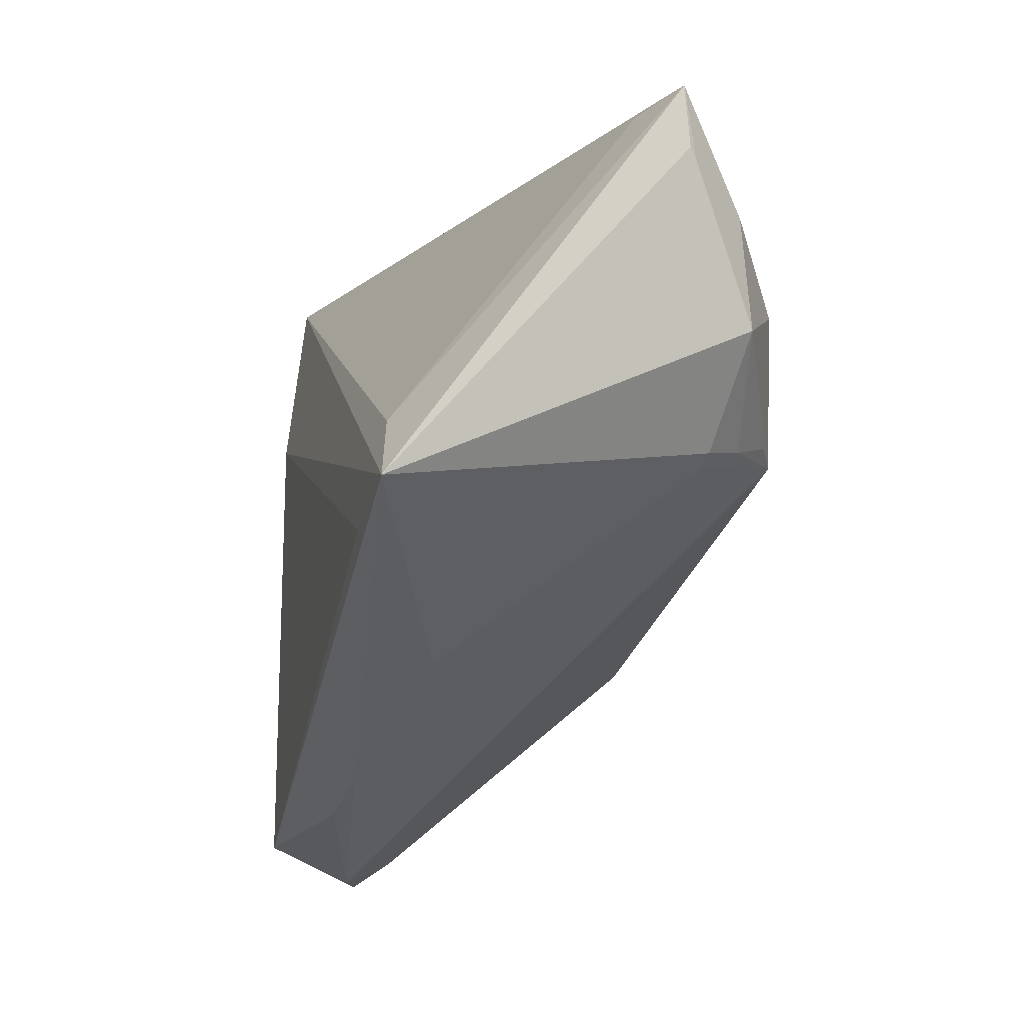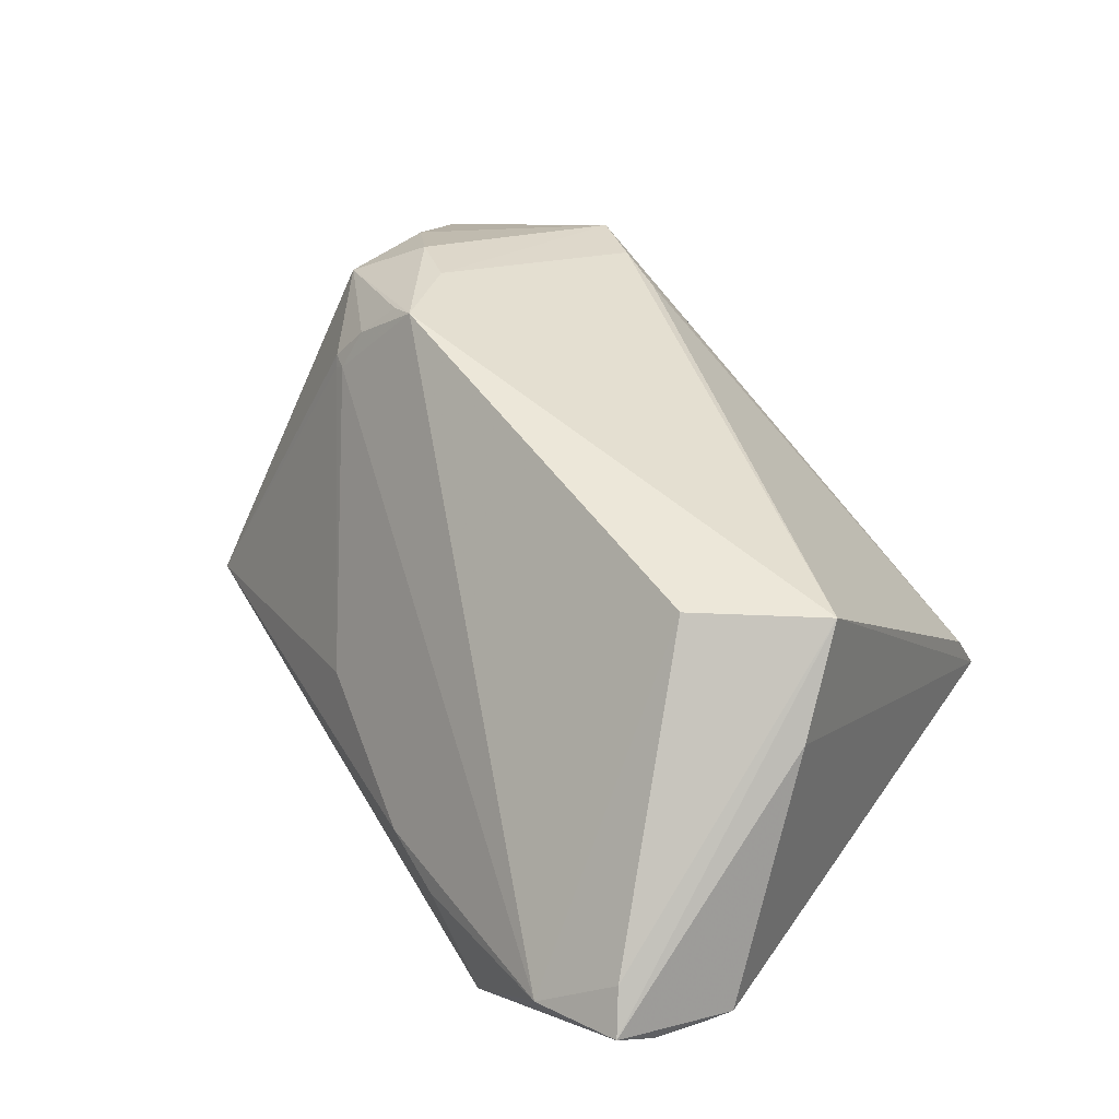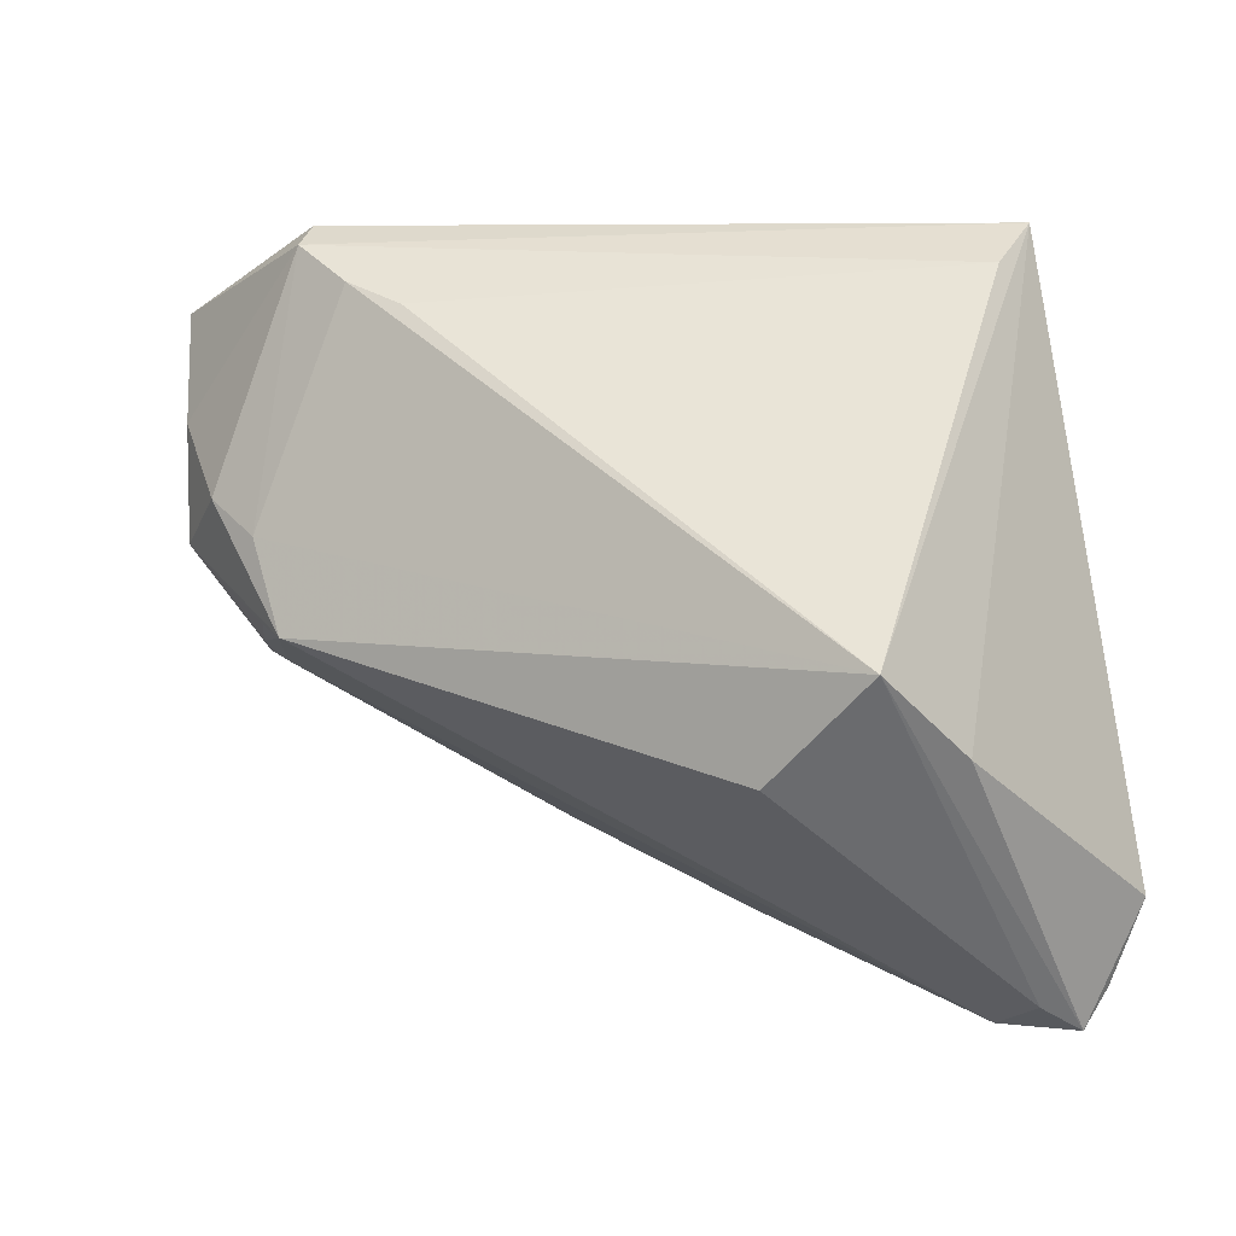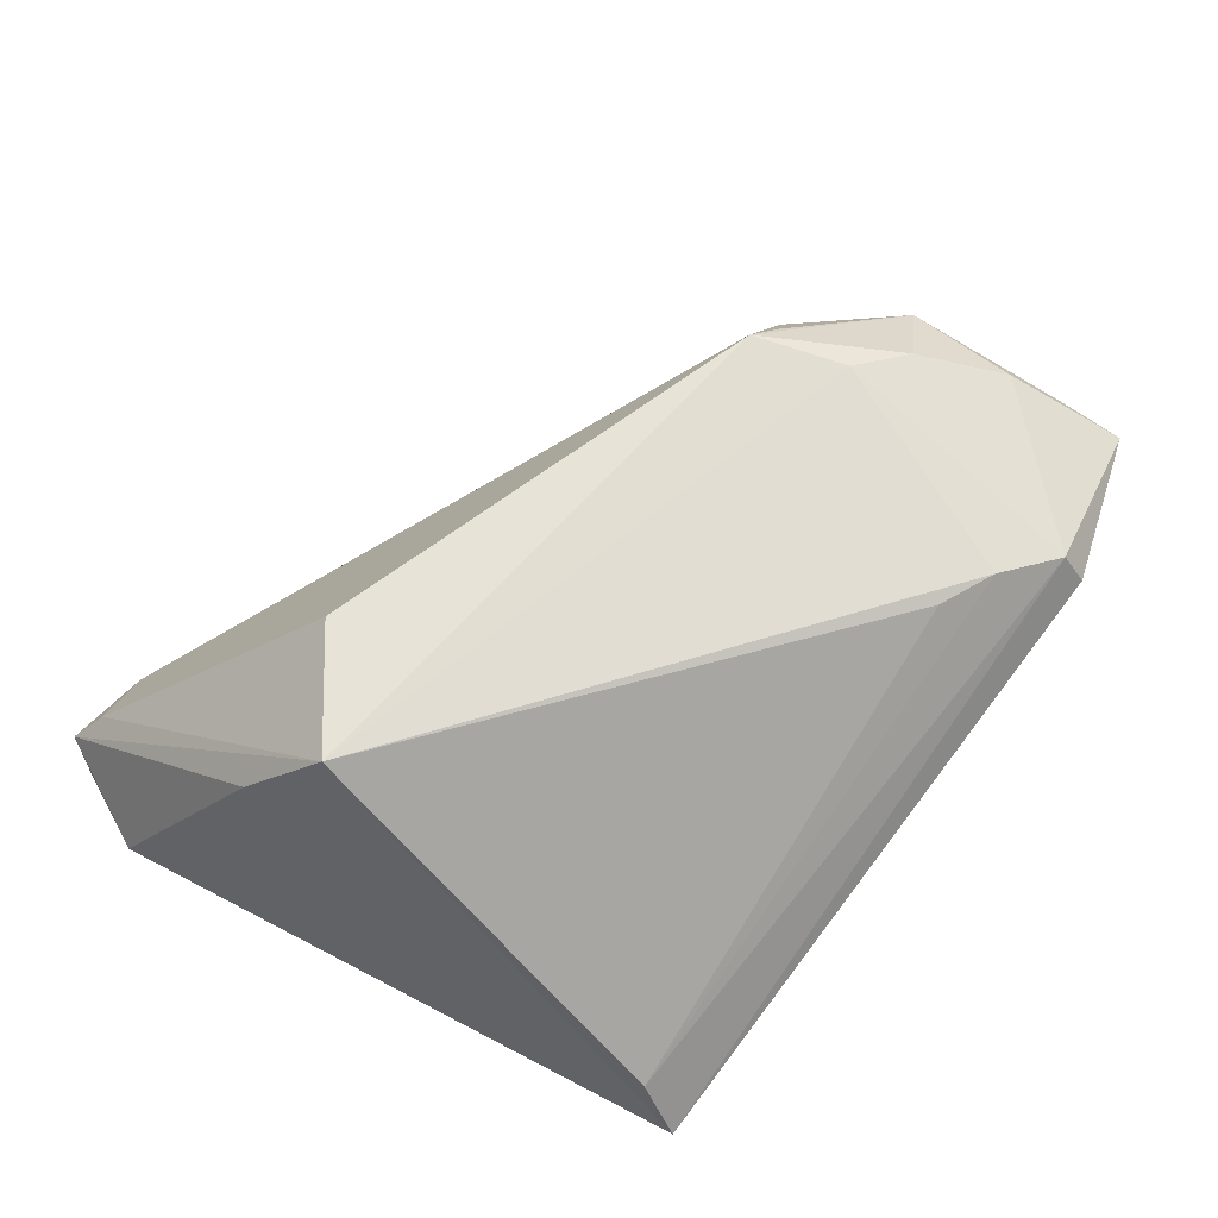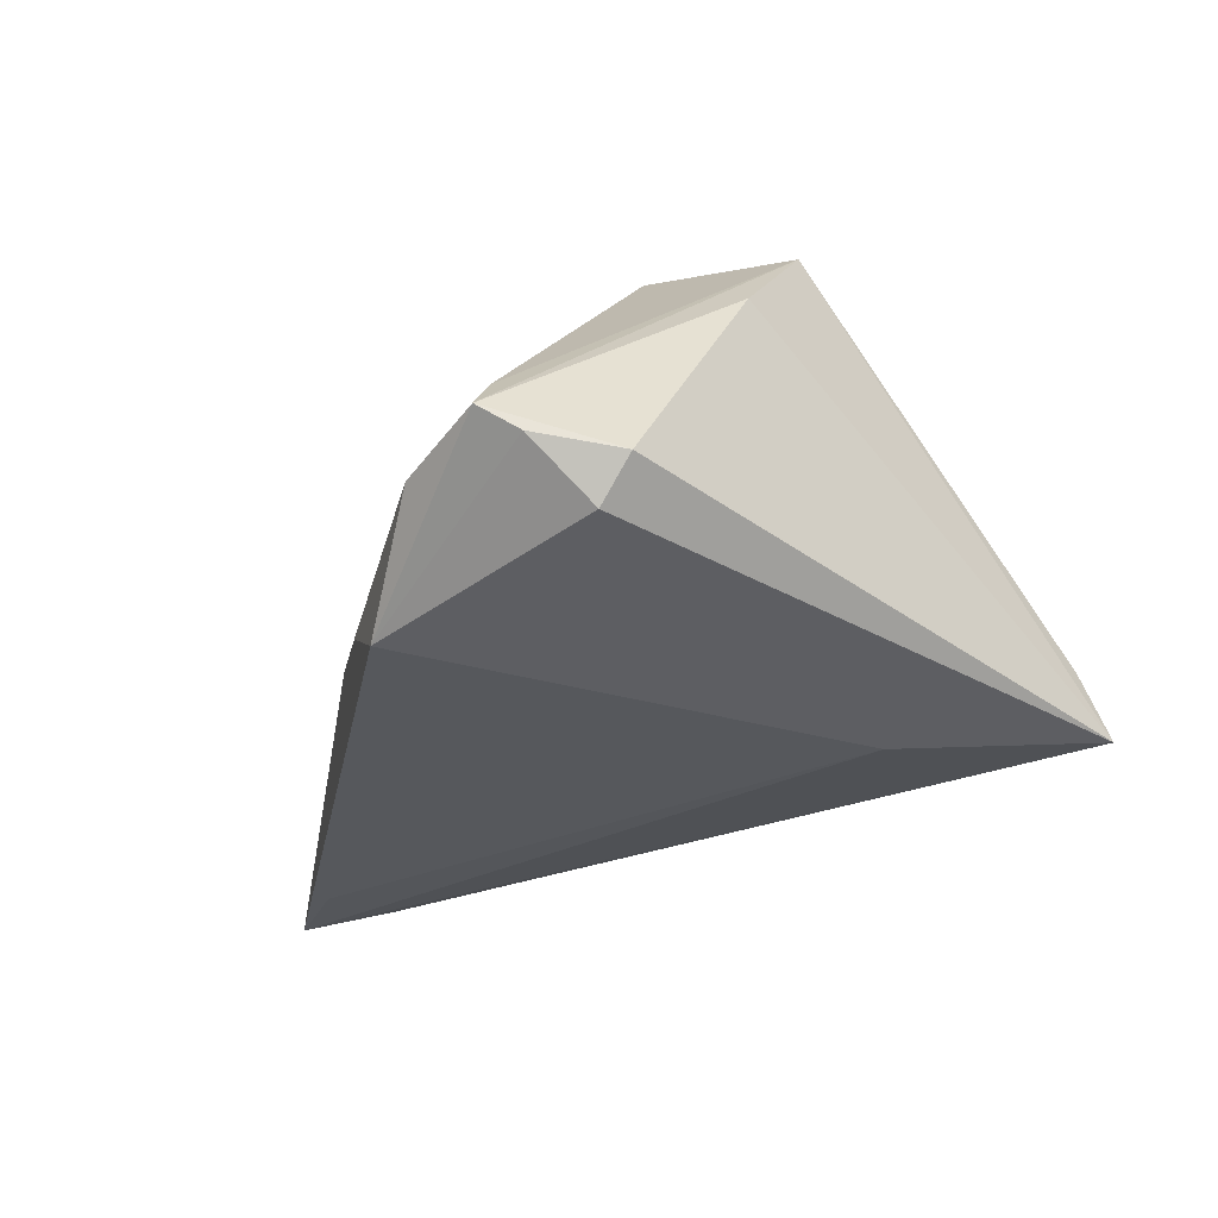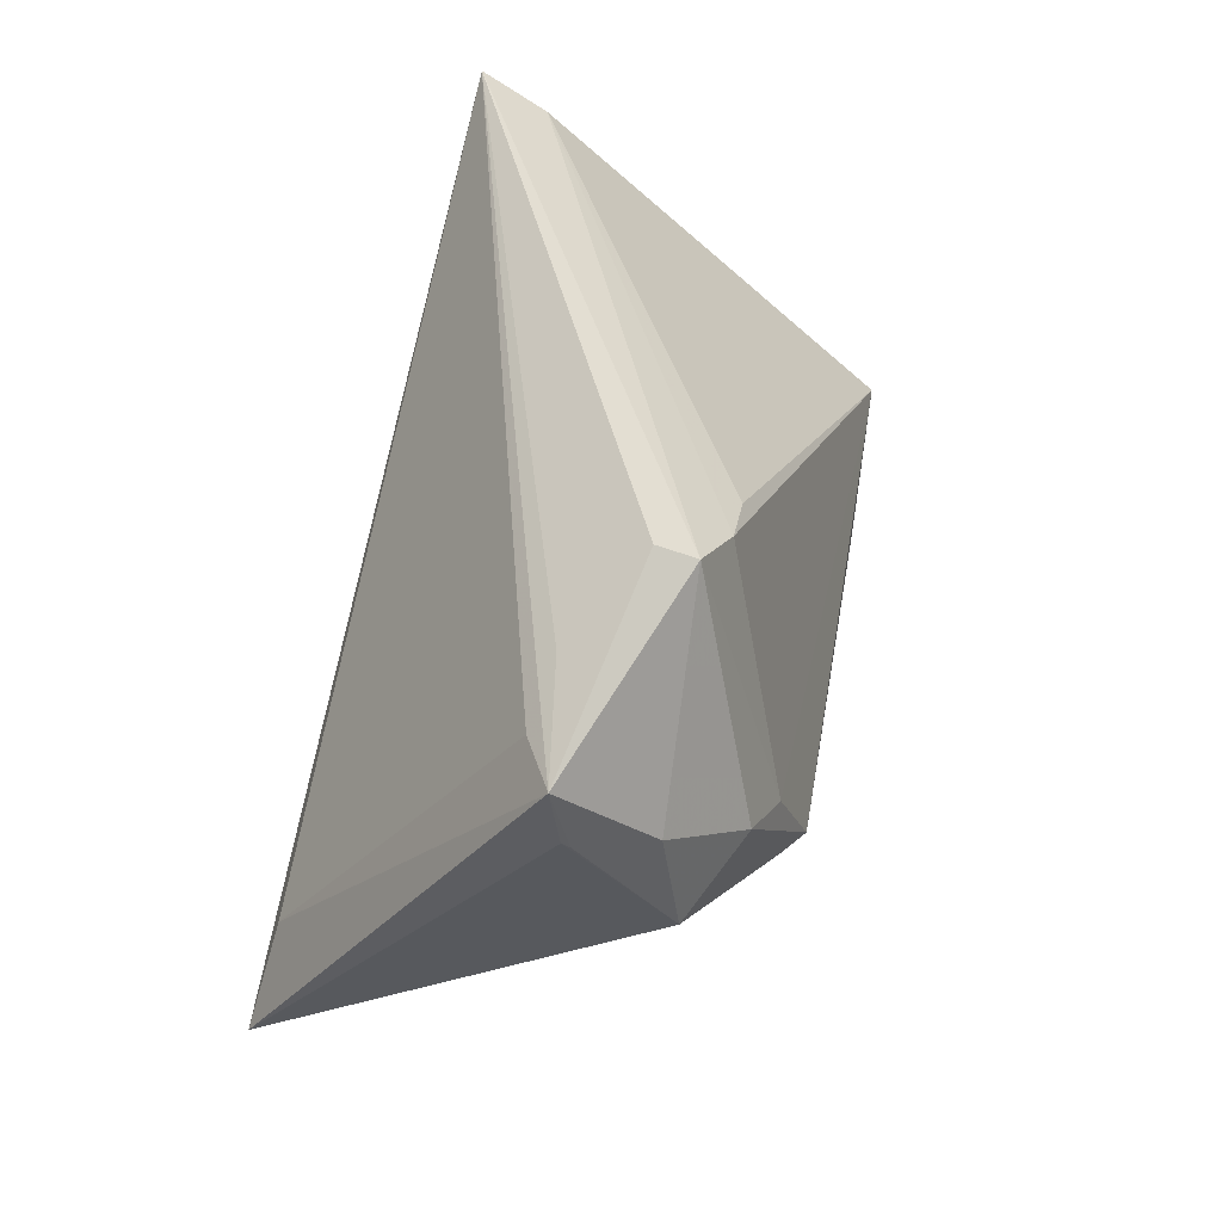
<metadata>
{"format":"obj","ext":"obj","renderer":"f3d","projection":"perspective","resolution":1024,"background":"white","views":[{"elev":-20.0,"azim":-103.1,"up":"+Y"},{"elev":44.5,"azim":45.2,"up":"+Z"},{"elev":6.6,"azim":34.2,"up":"+Y"},{"elev":57.1,"azim":131.5,"up":"+Z"},{"elev":-27.7,"azim":62.1,"up":"+Z"},{"elev":44.7,"azim":-76.9,"up":"+Y"}]}
</metadata>
<code>
v -0.04735 0.01685 0.01855
v 0.04214 -0.03791 -0.003246
v -0.05417 0.02838 0.01043
v -0.03479 -0.007559 0.01749
v -0.05084 -0.01769 -0.02086
v 0.04313 -0.01123 0.01415
v -0.02625 -0.003568 0.02833
v 0.02557 0.01383 -0.02119
v -0.04771 0.02768 0.006908
v -0.01663 -0.02657 -0.008859
v 0.003244 -0.03524 -0.01424
v -0.02439 0.03165 0.01969
v -0.05287 0.02047 0.01191
v 0.04945 -0.02748 -0.01097
v 0.02265 -0.0403 -0.02119
v -0.03826 0.00962 0.02479
v -0.03373 -0.004995 0.02207
v -0.04601 0.004202 0.01996
v -0.03184 0.03543 0.0182
v -0.04397 -0.009101 -0.01928
v -0.04084 0.03108 0.00785
v 0.03916 -0.002692 0.02415
v 0.02729 -0.01405 0.02458
v -0.03889 -0.01939 -0.02119
v 0.01237 -0.03791 -0.01528
v 0.03392 -0.04223 -0.01019
v 0.03254 0.03345 -0.01132
v -0.03003 -0.002649 0.02656
v 0.03244 0.03747 -0.01817
v 0.04478 -0.04076 -0.007518
v -0.01767 0.02943 0.01925
v -0.03685 -0.006622 0.01769
v 0.04596 -0.02895 -0.01554
v -0.03307 0.03747 0.01437
v -0.03605 -0.0074 0.01672
v 0.04628 -0.03657 -0.009898
v -0.03135 0.006145 0.02631
v -0.05339 0.02144 0.01118
f 14 29 6
f 20 5 3
f 29 5 20
f 22 7 23
f 22 6 29
f 3 29 9
f 9 20 3
f 29 20 9
f 33 29 14
f 8 5 29
f 29 33 8
f 8 33 15
f 2 22 23
f 5 15 11
f 21 29 3
f 3 34 21
f 21 34 29
f 29 34 19
f 19 34 3
f 27 22 29
f 29 19 27
f 27 19 12
f 24 15 5
f 5 8 24
f 24 8 15
f 3 5 38
f 5 18 38
f 32 18 5
f 36 33 14
f 15 33 36
f 23 7 26
f 26 2 23
f 16 18 7
f 12 22 31
f 31 27 12
f 22 27 31
f 3 38 13
f 13 38 18
f 18 32 17
f 5 11 10
f 11 26 10
f 2 26 30
f 30 26 15
f 15 36 30
f 6 22 30
f 22 2 30
f 14 6 30
f 30 36 14
f 25 11 15
f 15 26 25
f 25 26 11
f 1 19 3
f 1 16 19
f 18 16 1
f 3 13 1
f 1 13 18
f 37 16 7
f 37 22 12
f 7 22 37
f 12 19 37
f 19 16 37
f 7 18 28
f 28 17 7
f 18 17 28
f 4 10 26
f 4 26 7
f 7 17 4
f 4 17 32
f 35 4 32
f 10 4 35
f 35 32 5
f 5 10 35

</code>
